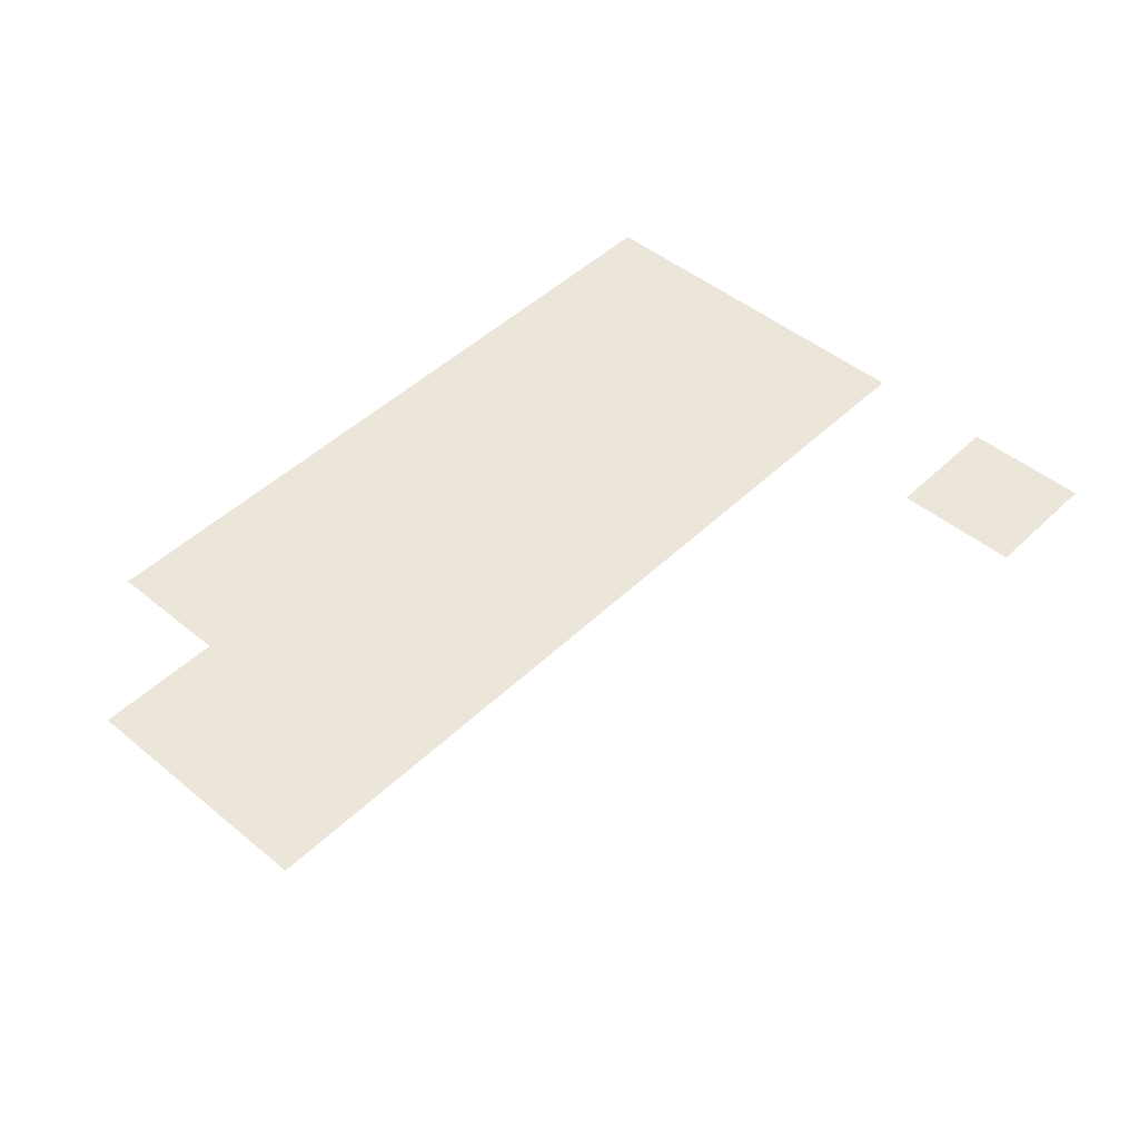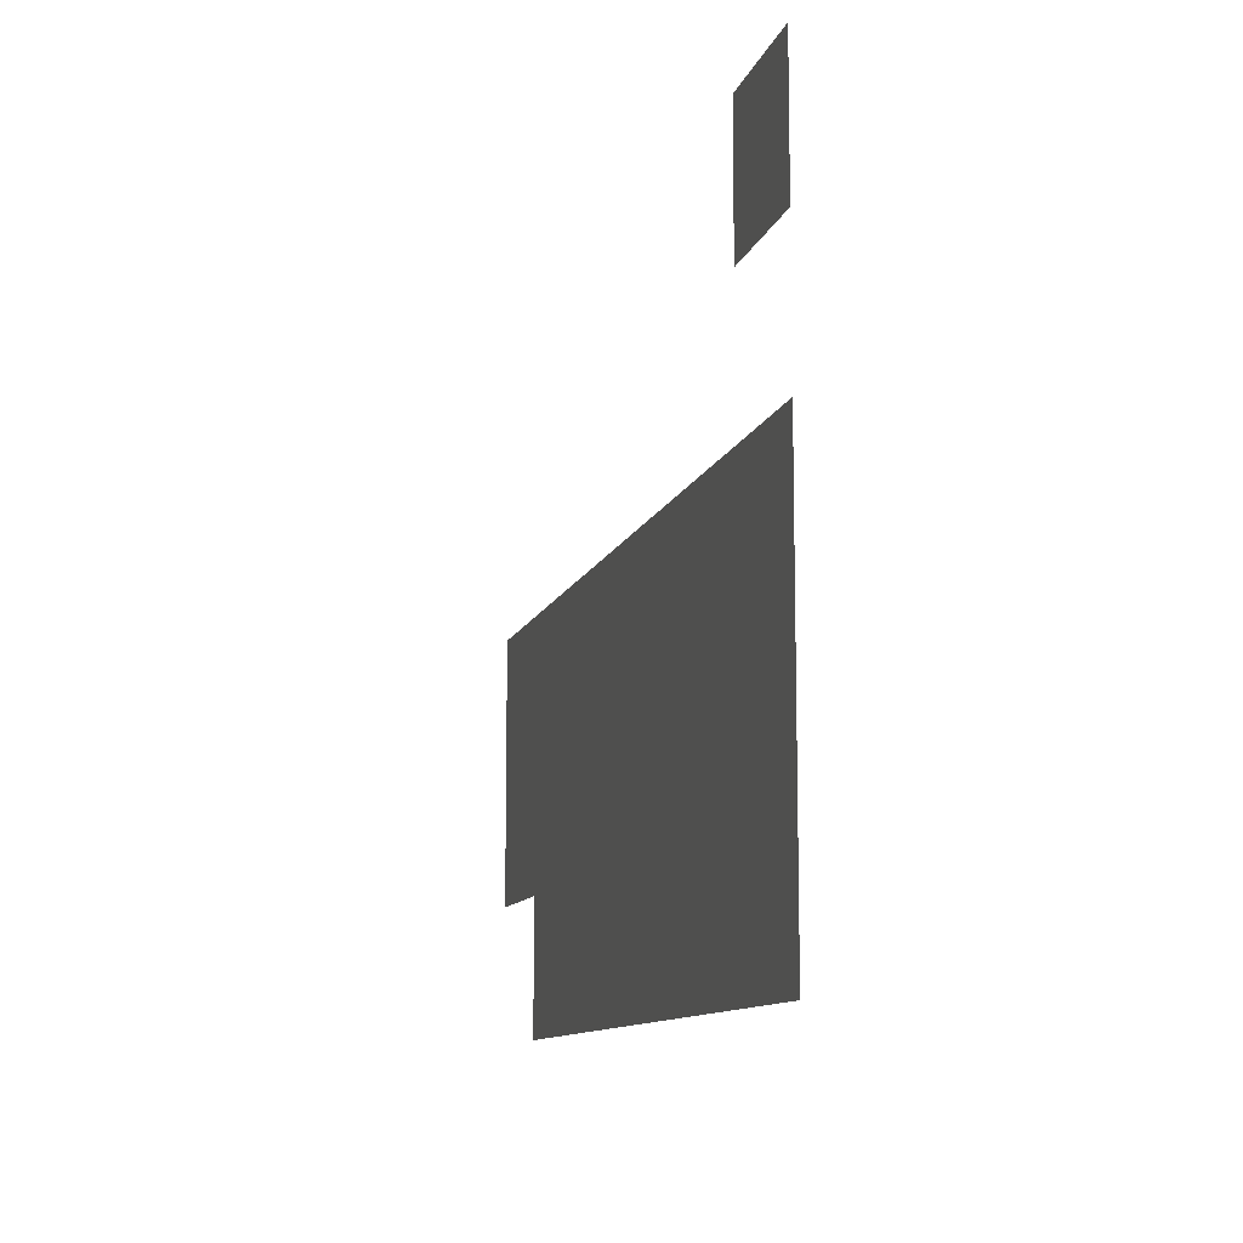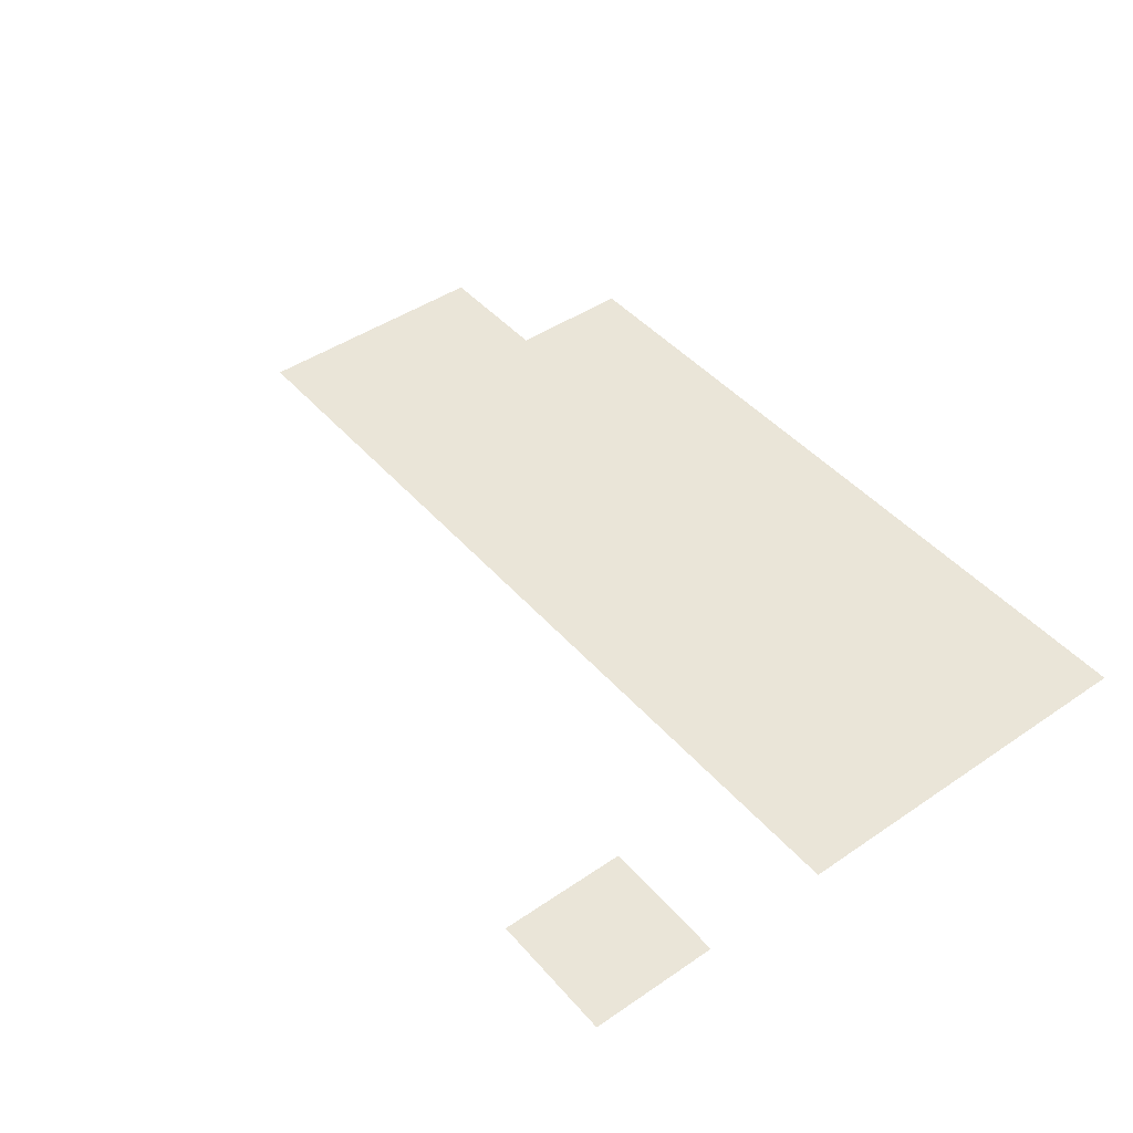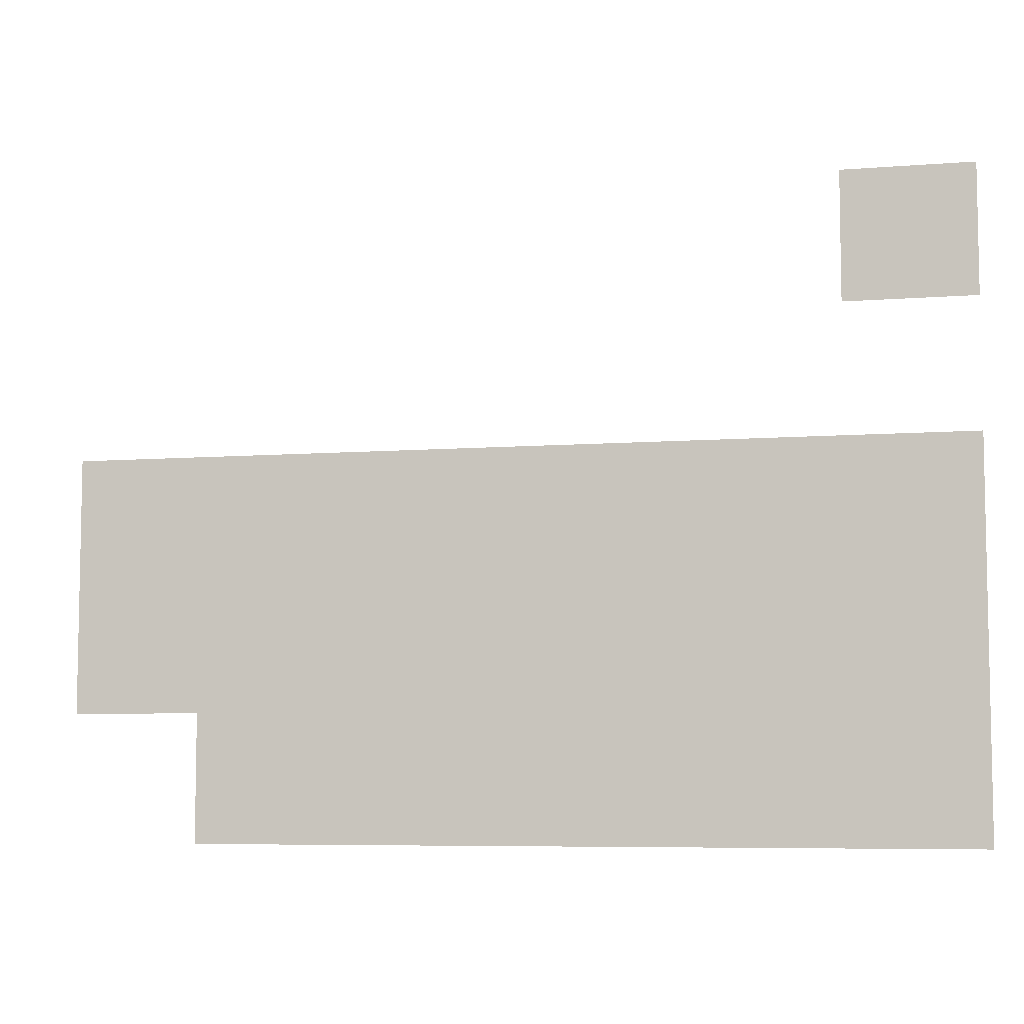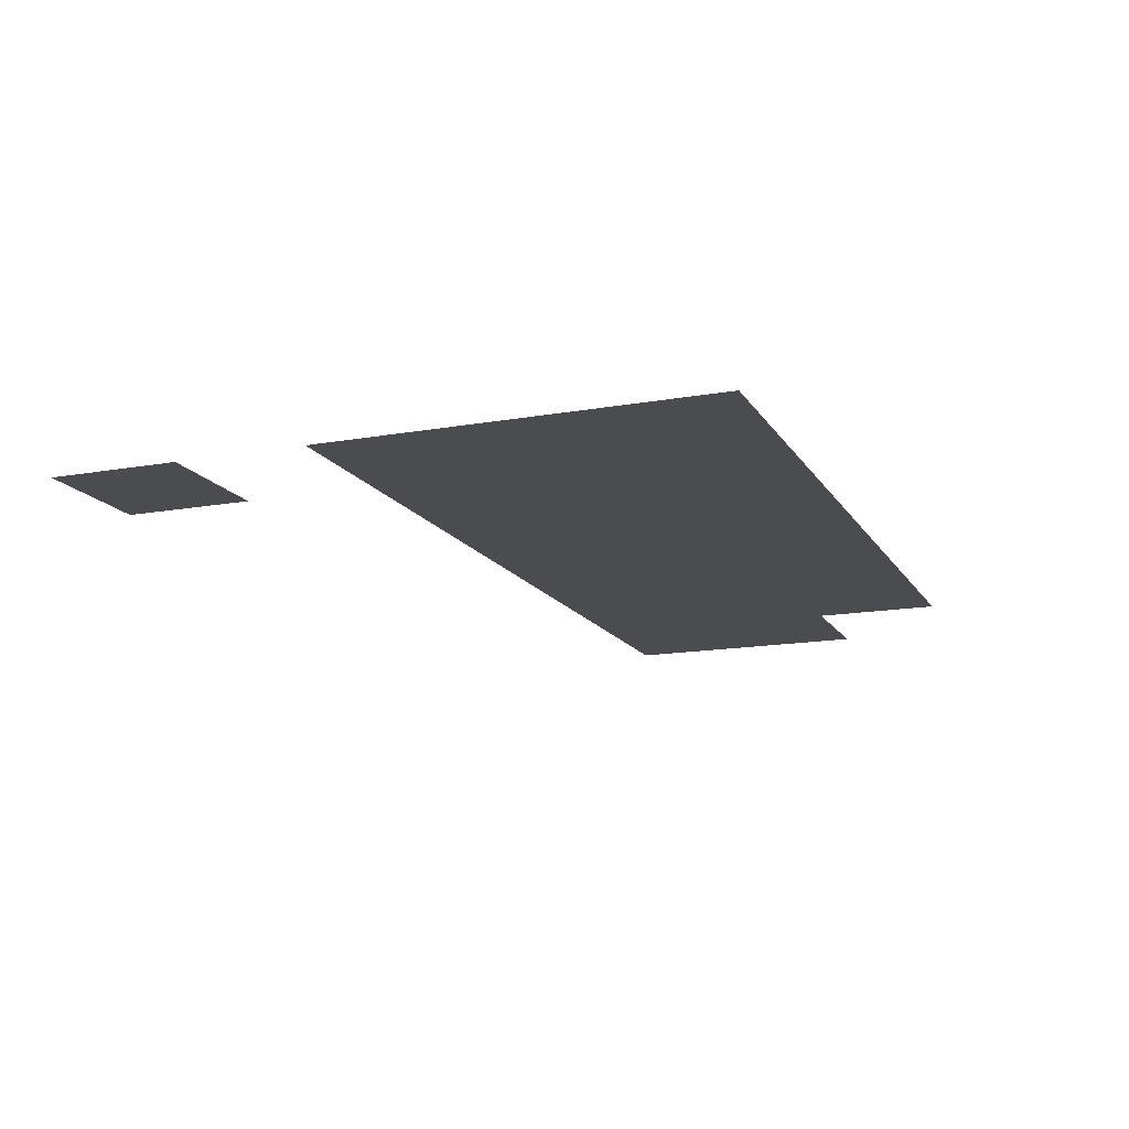
<metadata>
{"format":"obj","ext":"obj","renderer":"f3d","projection":"perspective","resolution":1024,"background":"white","views":[{"elev":47.4,"azim":132.9,"up":"+Z"},{"elev":-10.8,"azim":-104.2,"up":"+Y"},{"elev":45.2,"azim":-128.2,"up":"+Z"},{"elev":-6.9,"azim":-167.1,"up":"+Y"},{"elev":-14.9,"azim":-68.9,"up":"+Z"}]}
</metadata>
<code>
v -23 -19 0
v -24 -19 0
v -24 -18 0
v -23 -18 0
v -23 -21 0
v -24 -21 0
v -24 -20 0
v -23 -20 0
v -22 -21 0
v -23 -21 0
v -23 -20 0
v -22 -20 0
v -21 -21 0
v -22 -21 0
v -22 -20 0
v -21 -20 0
v -20 -21 0
v -21 -21 0
v -21 -20 0
v -20 -20 0
v -19 -21 0
v -20 -21 0
v -20 -20 0
v -19 -20 0
v -18 -21 0
v -19 -21 0
v -19 -20 0
v -18 -20 0
v -17 -21 0
v -18 -21 0
v -18 -20 0
v -17 -20 0
v -23 -22 0
v -24 -22 0
v -24 -21 0
v -23 -21 0
v -22 -22 0
v -23 -22 0
v -23 -21 0
v -22 -21 0
v -21 -22 0
v -22 -22 0
v -22 -21 0
v -21 -21 0
v -20 -22 0
v -21 -22 0
v -21 -21 0
v -20 -21 0
v -19 -22 0
v -20 -22 0
v -20 -21 0
v -19 -21 0
v -18 -22 0
v -19 -22 0
v -19 -21 0
v -18 -21 0
v -17 -22 0
v -18 -22 0
v -18 -21 0
v -17 -21 0
v -23 -23 0
v -24 -23 0
v -24 -22 0
v -23 -22 0
v -22 -23 0
v -23 -23 0
v -23 -22 0
v -22 -22 0
v -21 -23 0
v -22 -23 0
v -22 -22 0
v -21 -22 0
v -20 -23 0
v -21 -23 0
v -21 -22 0
v -20 -22 0
v -19 -23 0
v -20 -23 0
v -20 -22 0
v -19 -22 0
v -18 -23 0
v -19 -23 0
v -19 -22 0
v -18 -22 0
g ira_mesh_0006
f 1 2 3 4
f 5 6 7 8
f 9 10 11 12
f 13 14 15 16
f 17 18 19 20
f 21 22 23 24
f 25 26 27 28
f 29 30 31 32
f 33 34 35 36
f 37 38 39 40
f 41 42 43 44
f 45 46 47 48
f 49 50 51 52
f 53 54 55 56
f 57 58 59 60
f 61 62 63 64
f 65 66 67 68
f 69 70 71 72
f 73 74 75 76
f 77 78 79 80
f 81 82 83 84

</code>
